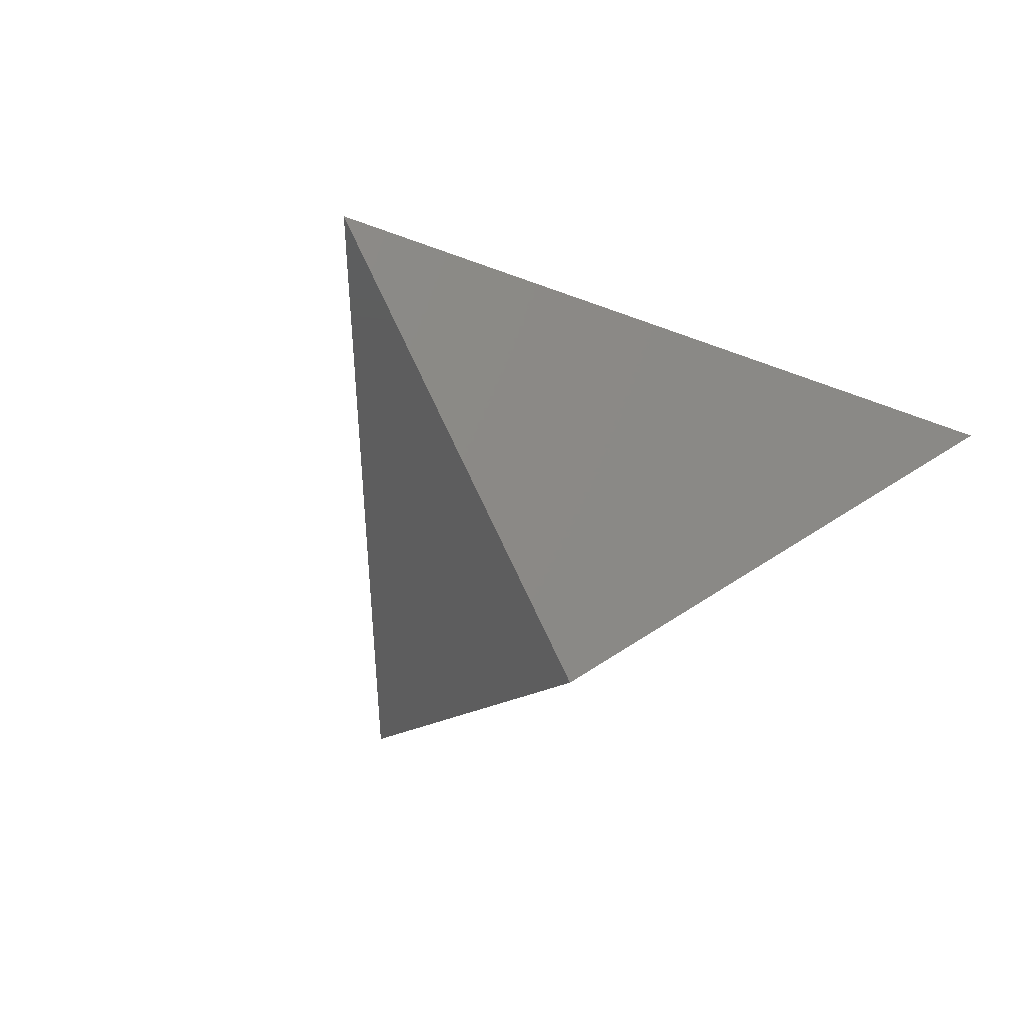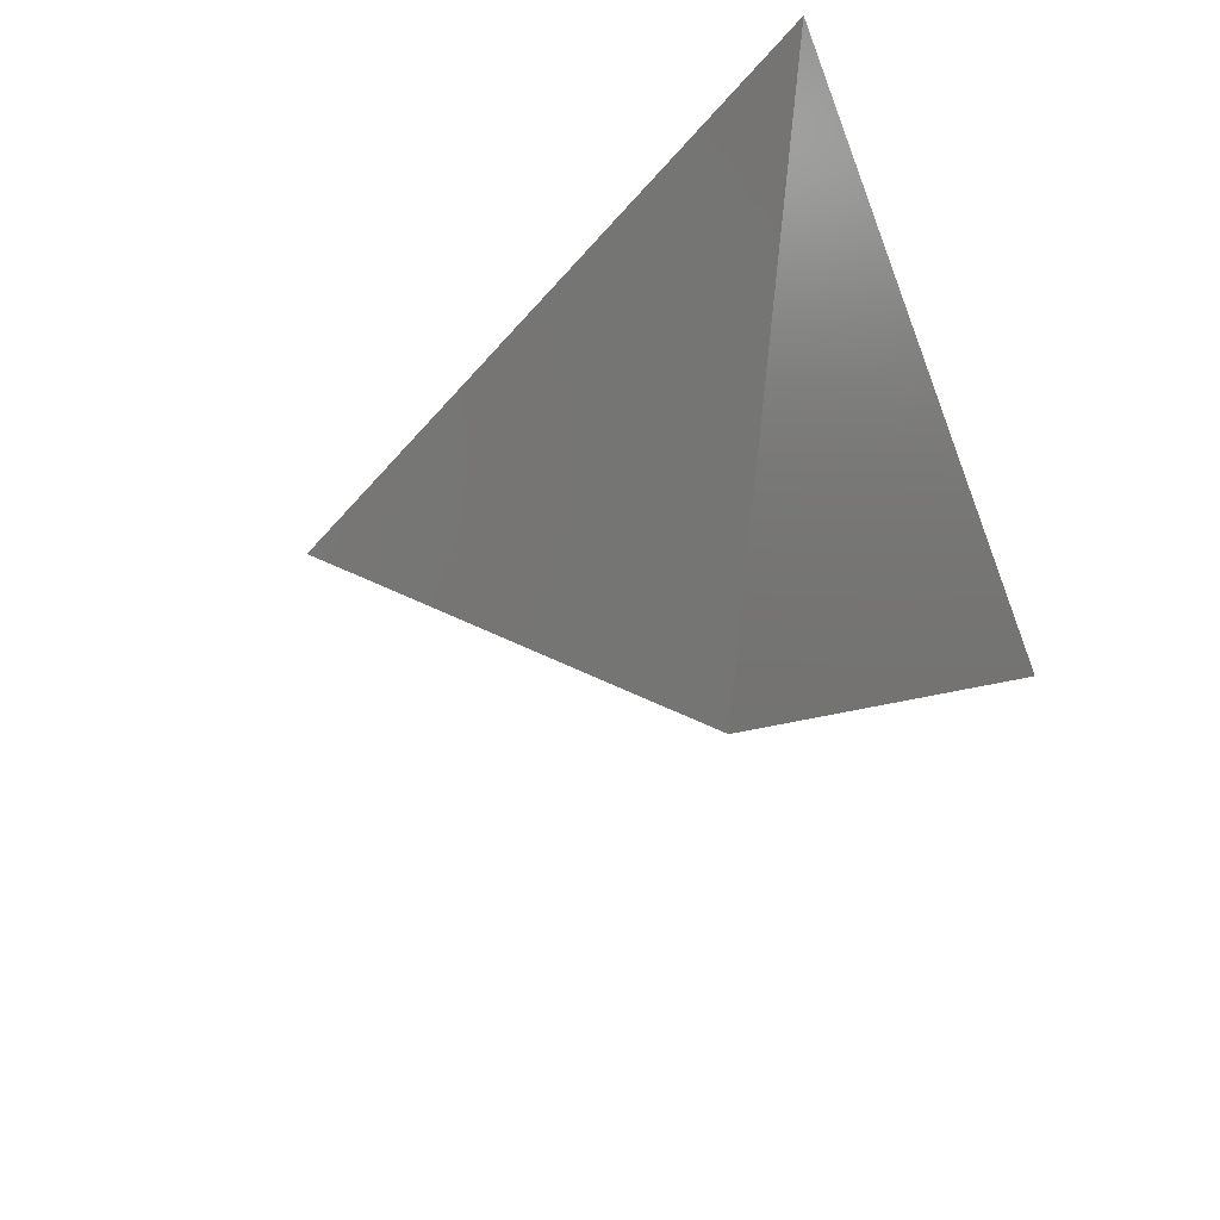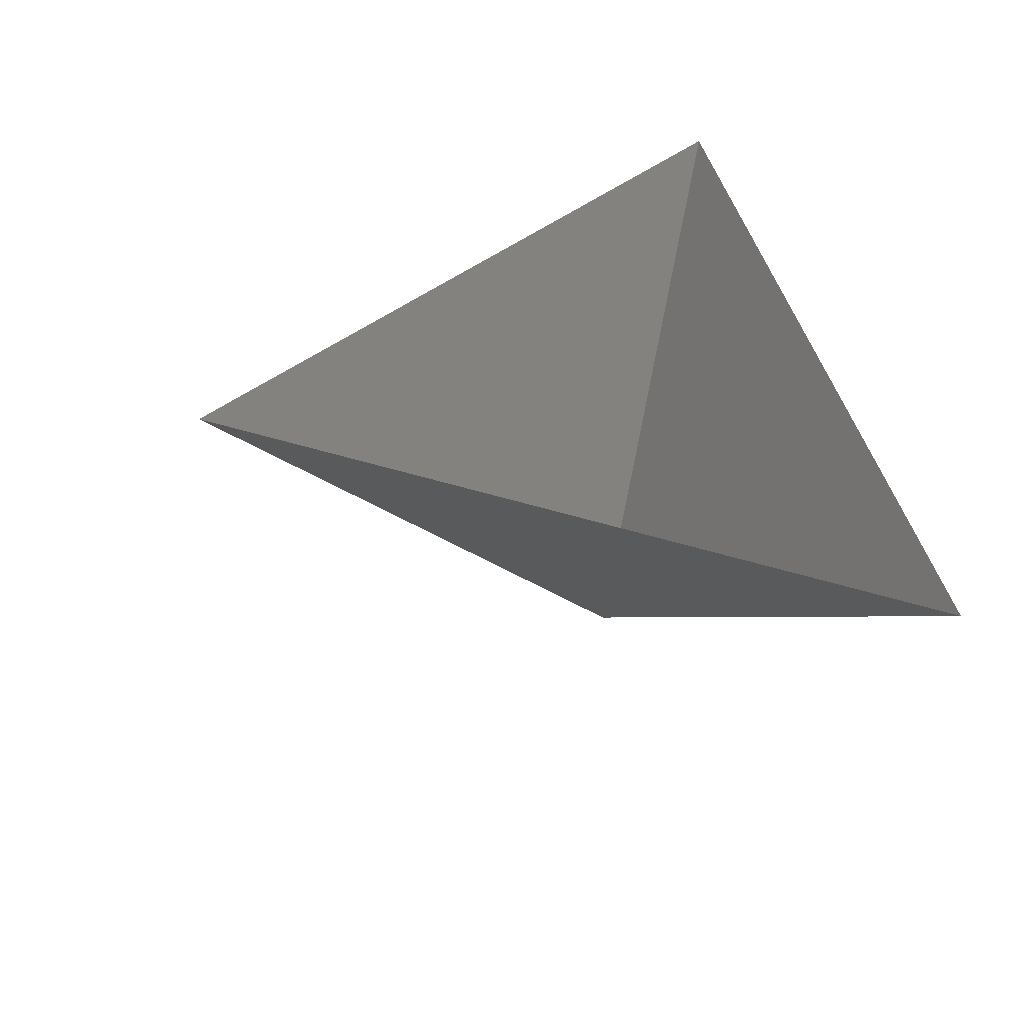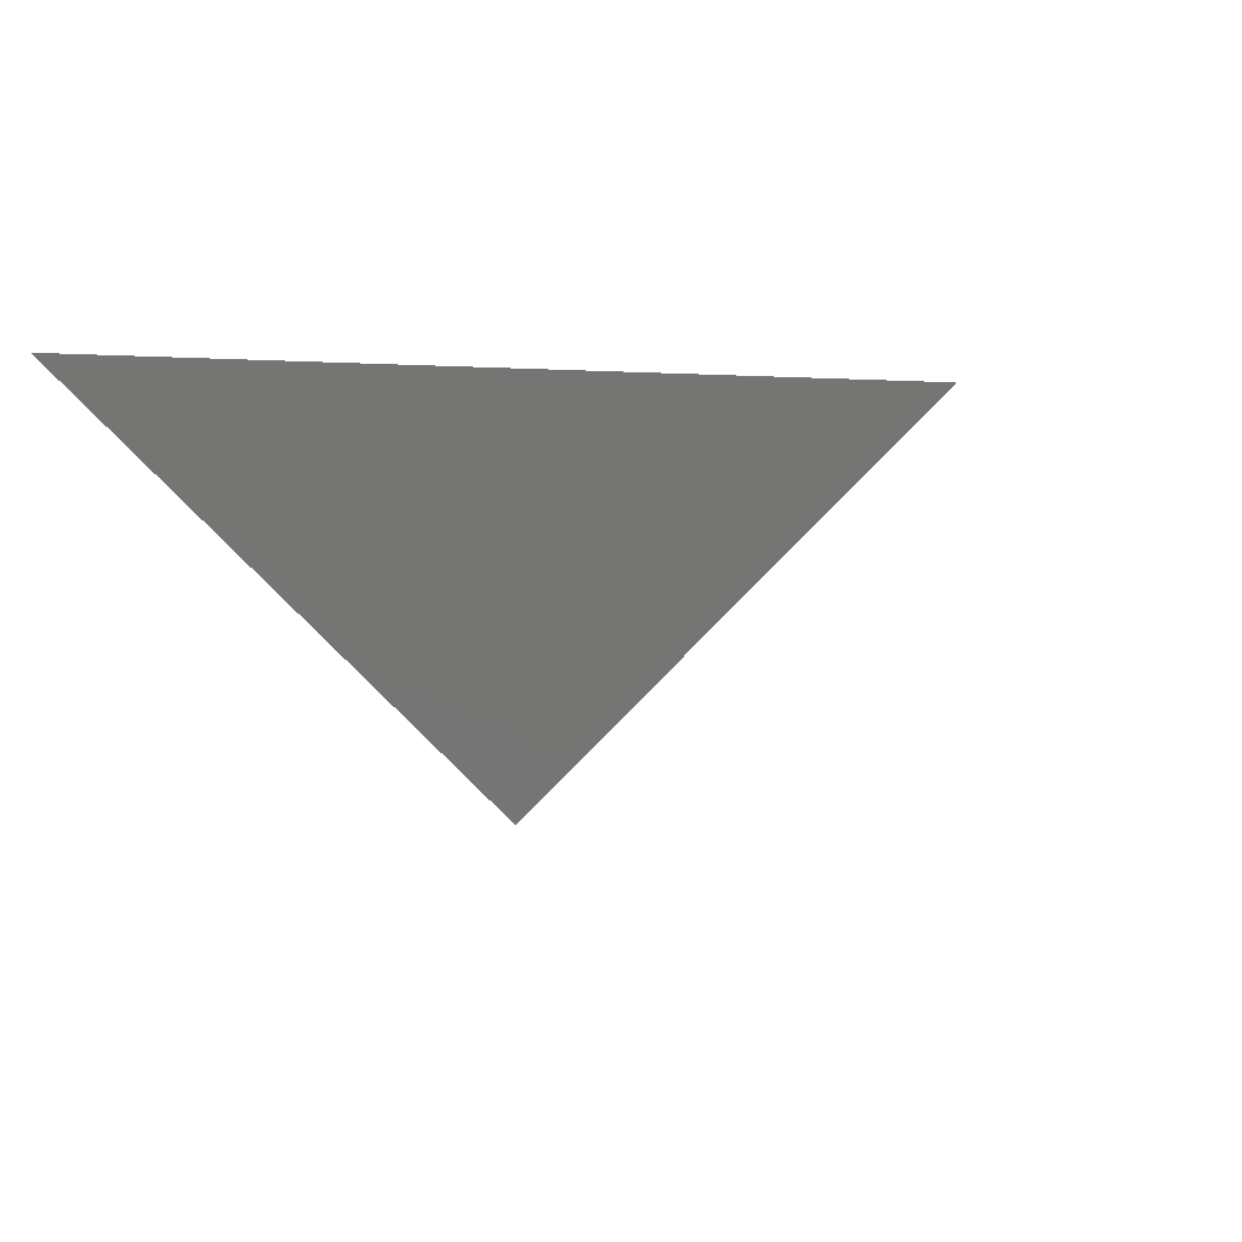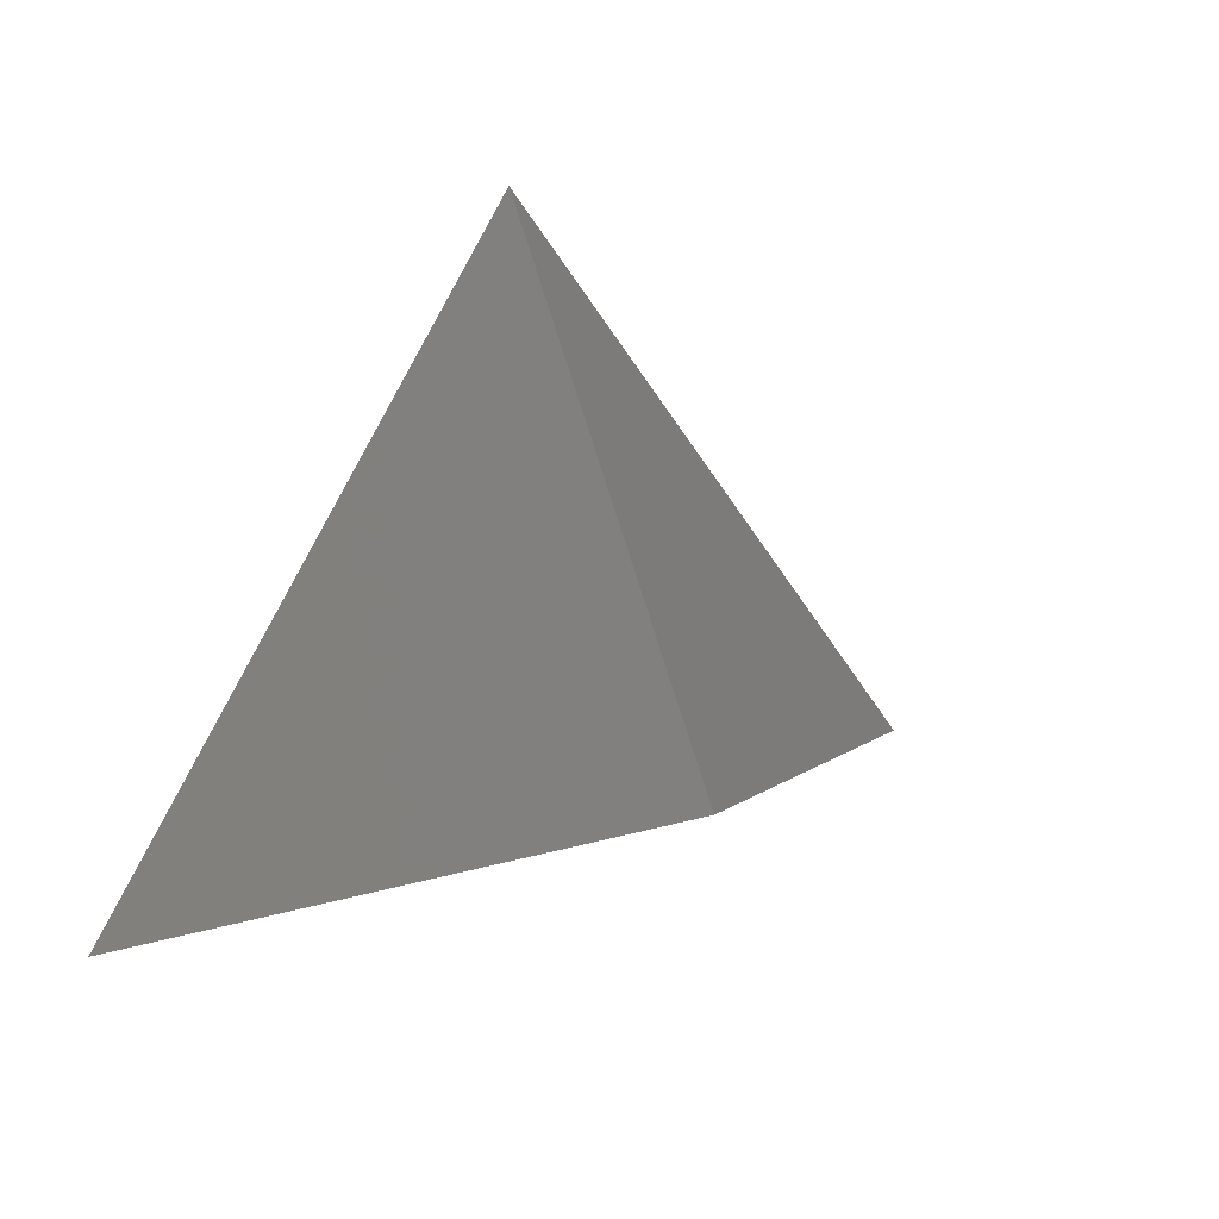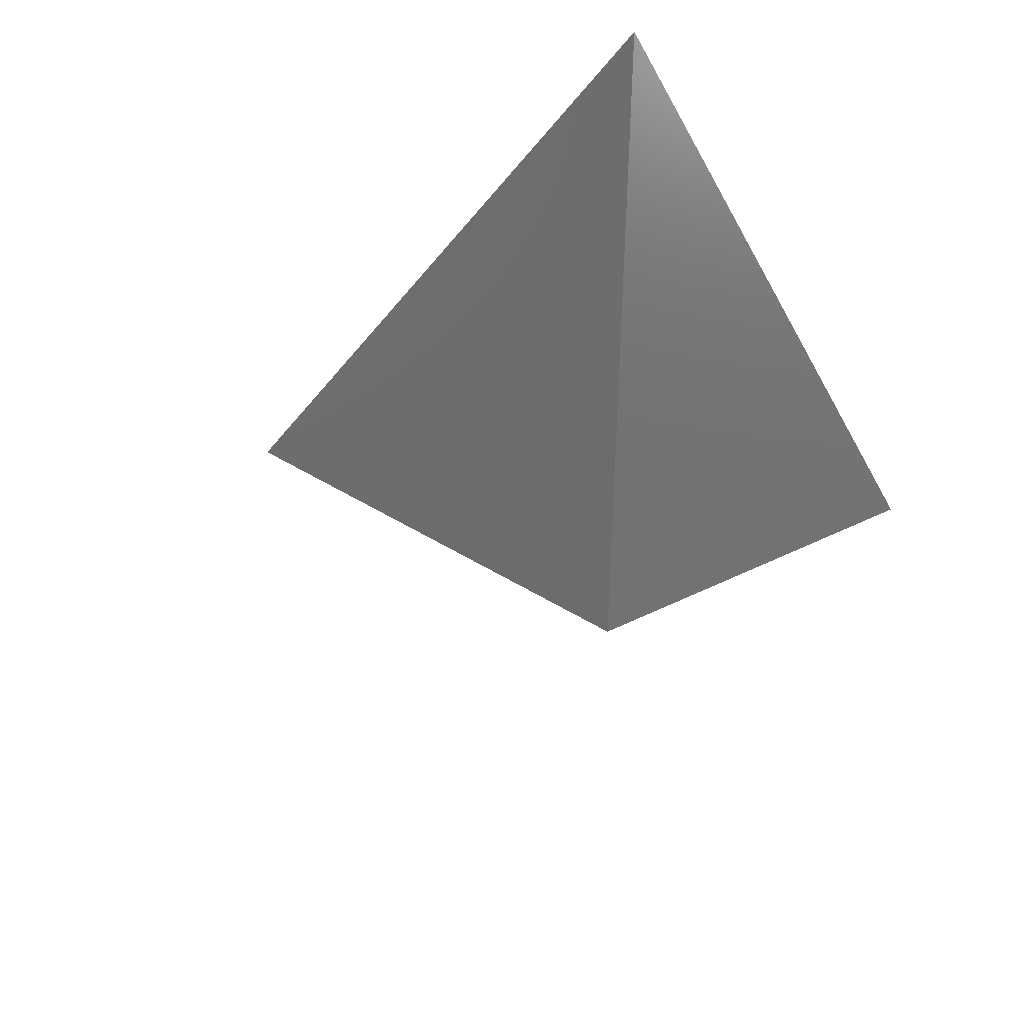
<metadata>
{"format":"stl","ext":"stl","renderer":"f3d","projection":"perspective","resolution":1024,"background":"white","views":[{"elev":-53.0,"azim":-145.6,"up":"+Z"},{"elev":-43.0,"azim":-70.1,"up":"+Z"},{"elev":40.4,"azim":-101.8,"up":"+Z"},{"elev":-10.8,"azim":117.3,"up":"+Z"},{"elev":26.8,"azim":151.6,"up":"+Y"},{"elev":-34.4,"azim":-65.3,"up":"+Z"}]}
</metadata>
<code>
# stl→obj: 4 verts, 3 faces
v -5 -17 22.28
v 7 -17 22.28
v 1 -14 17.28
v 1 -8 22.28
f 1 2 3
f 2 4 3
f 4 1 3

</code>
